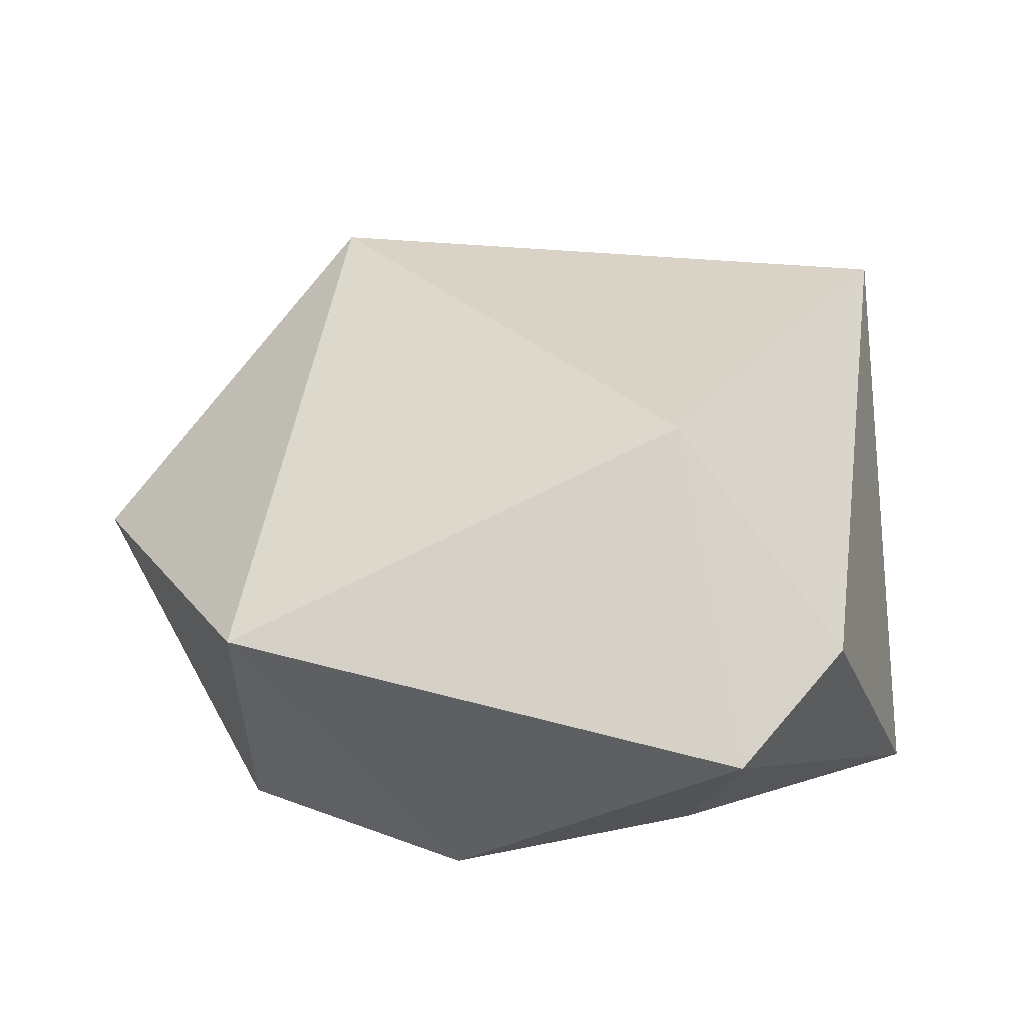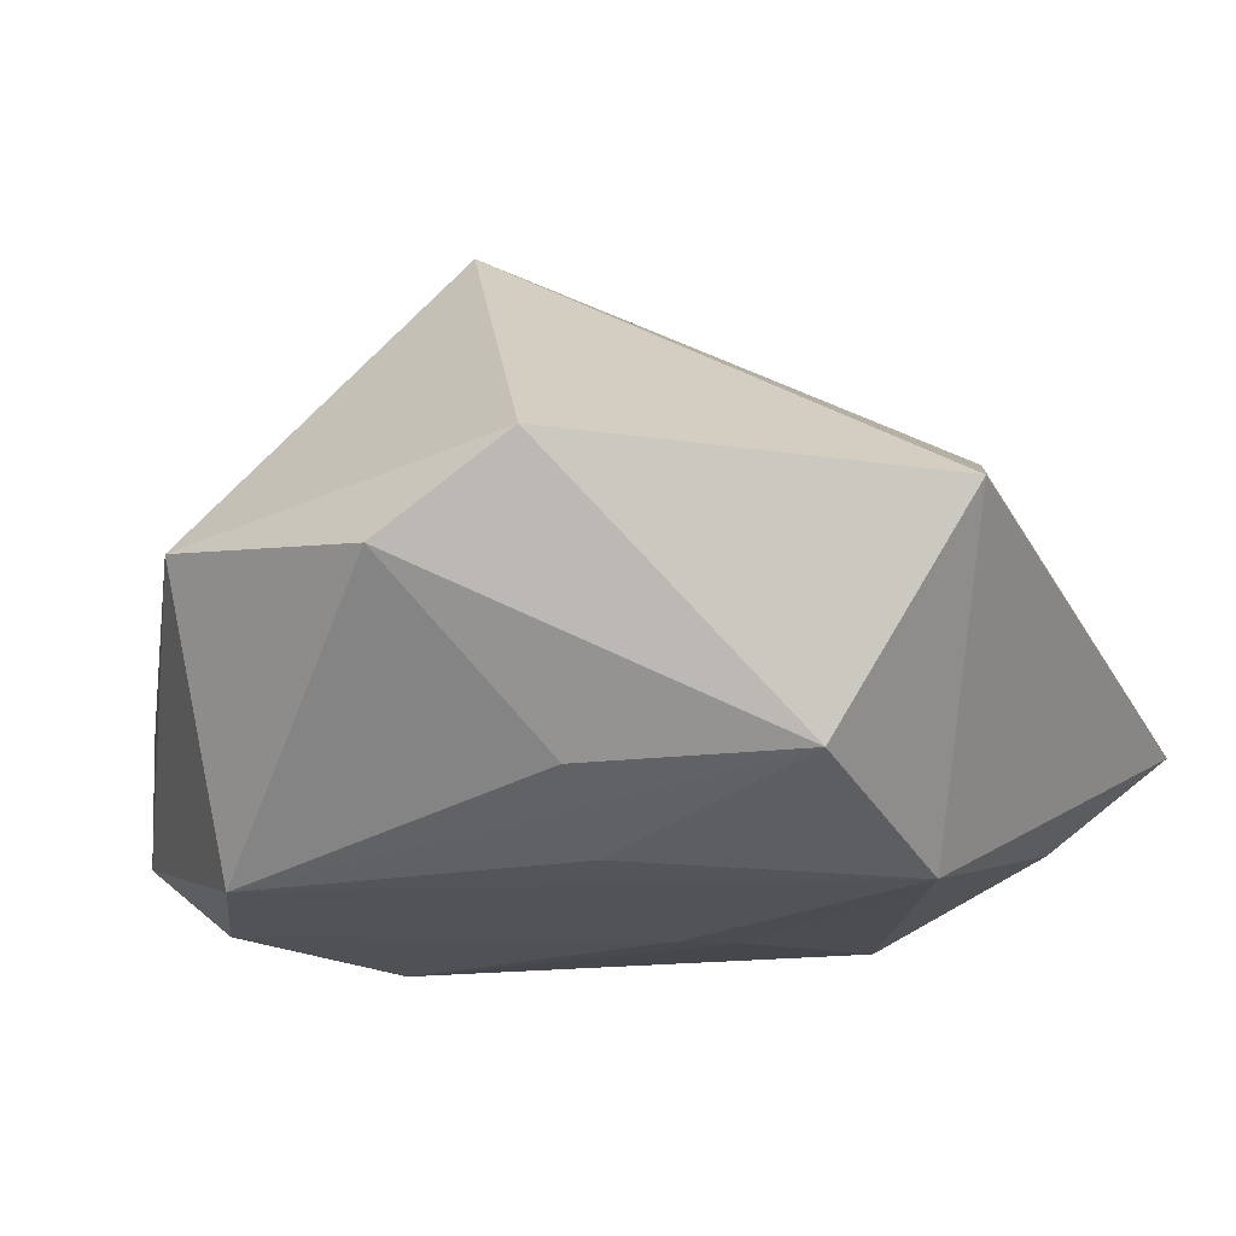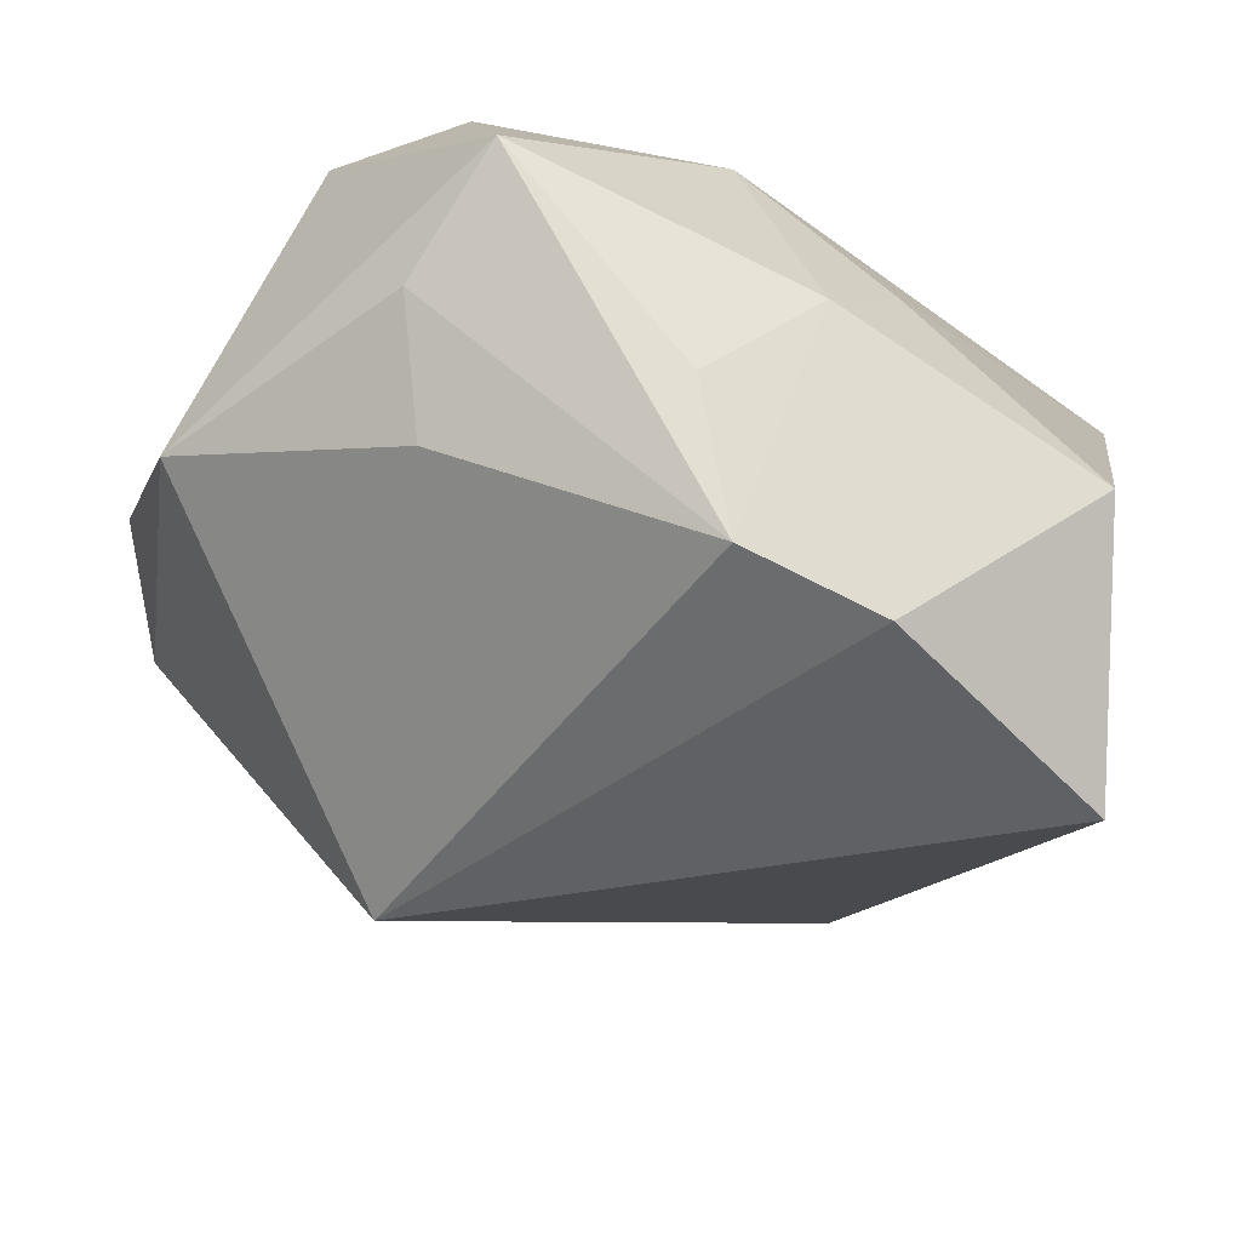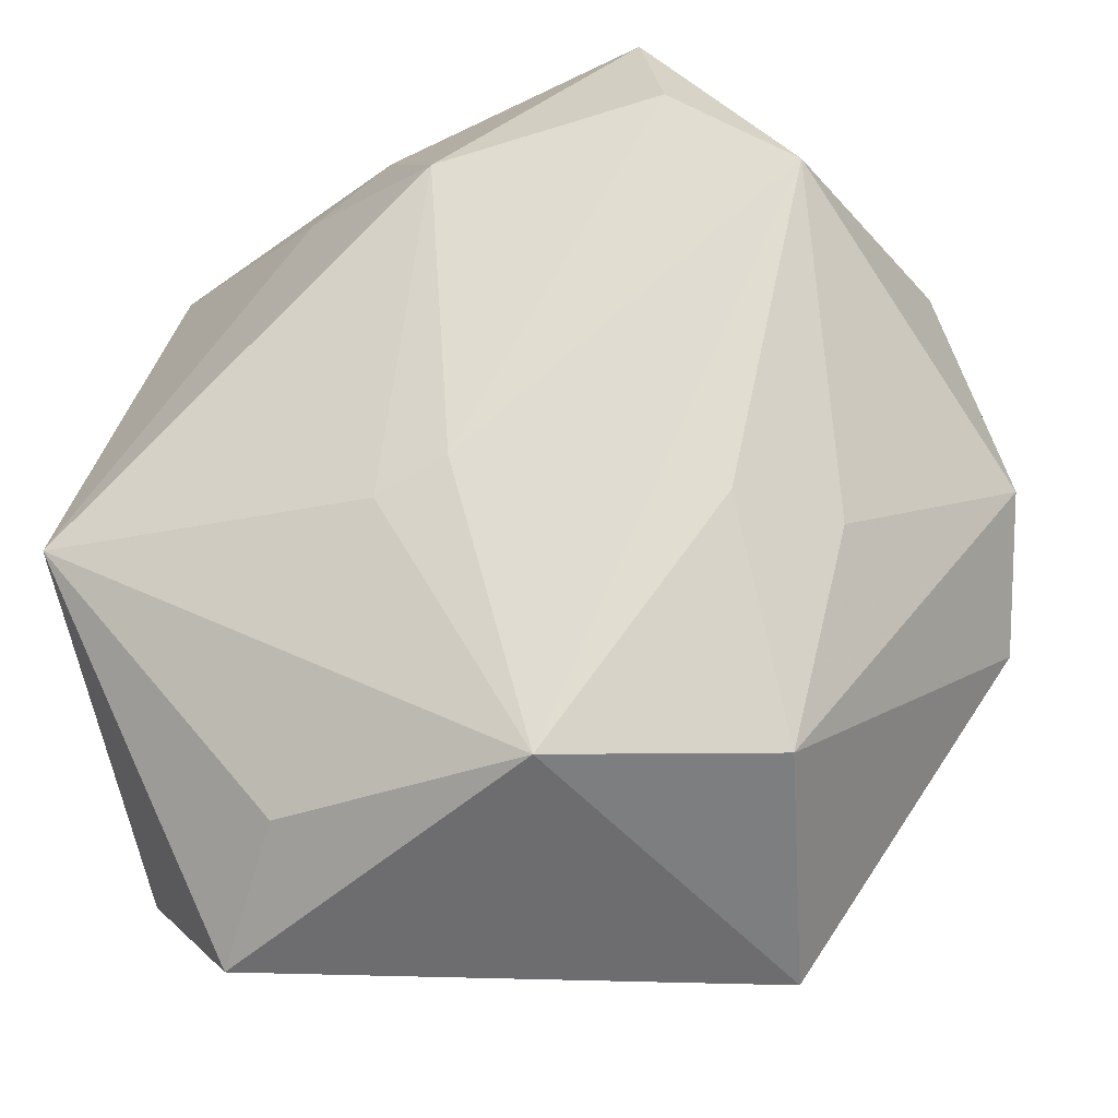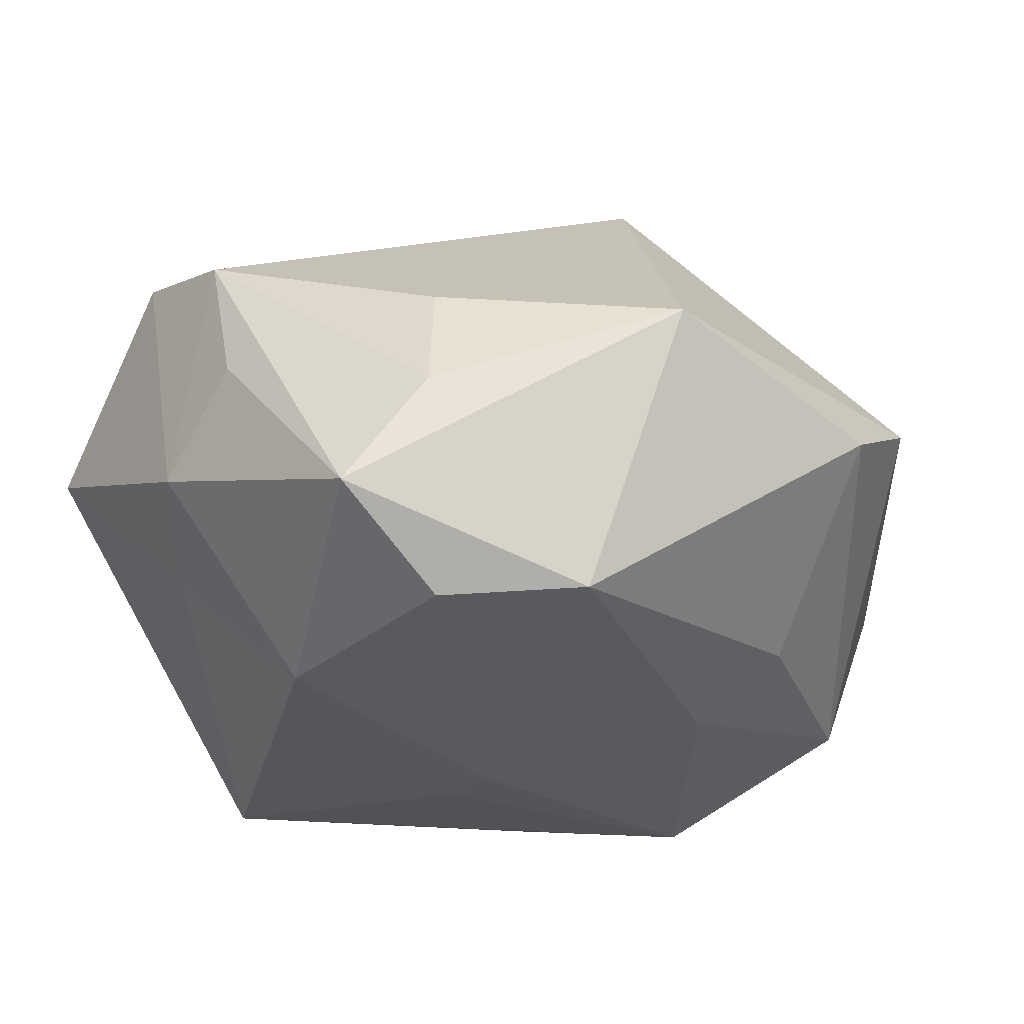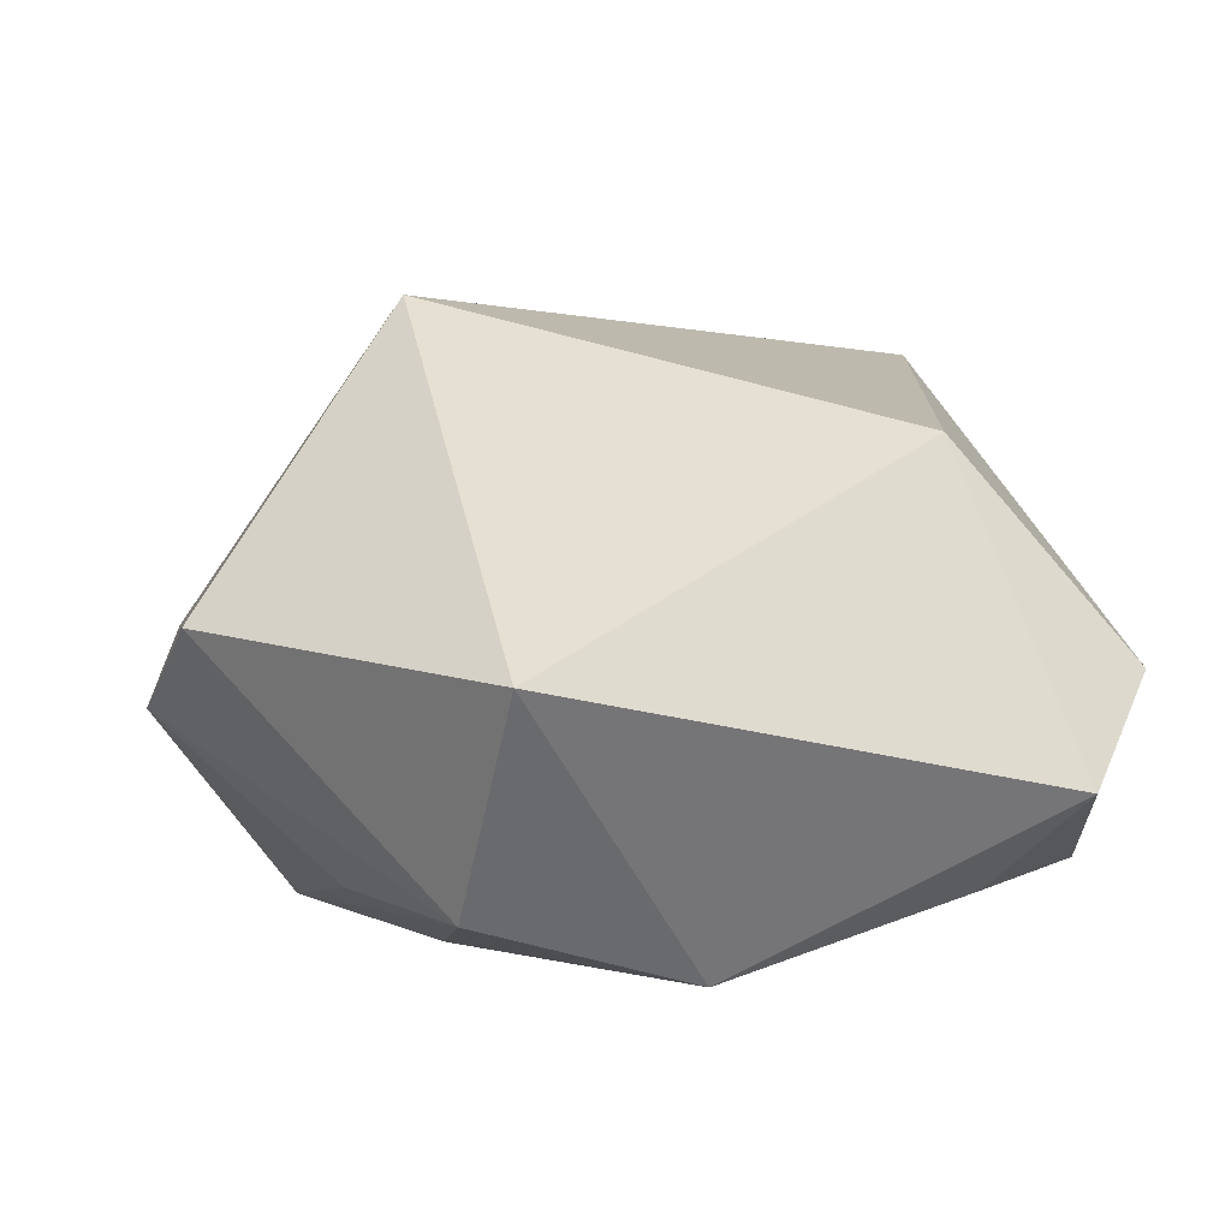
<metadata>
{"format":"obj","ext":"obj","renderer":"f3d","projection":"perspective","resolution":1024,"background":"white","views":[{"elev":15.9,"azim":7.7,"up":"+Z"},{"elev":-19.5,"azim":-63.8,"up":"+Z"},{"elev":67.1,"azim":2.5,"up":"+Y"},{"elev":-24.7,"azim":-172.9,"up":"+Y"},{"elev":-31.1,"azim":-145.8,"up":"+Z"},{"elev":4.8,"azim":-17.3,"up":"+Z"}]}
</metadata>
<code>
v 0.01096 -0.008172 -0.02803
v -0.03115 0.02648 -0.02833
v 0.003254 0.04598 0.001119
v 0.0394 0.02382 0.0309
v -0.01771 0.03479 -0.02897
v 0.006654 0.04567 0.01631
v 0.0194 -0.03315 0.02326
v 0.003661 -0.004525 -0.02897
v -0.01989 0.03899 0.005563
v -0.02372 0.005025 0.03673
v -0.01444 0.04714 -0.01998
v 0.03783 -0.0389 0.0008558
v -0.04372 0.02663 0.001587
v 0.02159 -0.03745 -0.01977
v 0.02785 -0.0489 -0.009243
v -0.04961 -0.01418 0.004941
v 0.04515 -0.009232 -0.02234
v 0.01995 0.04177 0.02097
v 0.005949 0.02828 -0.02897
v 0.02109 0.03126 -0.01447
v -0.004478 -0.03499 -0.02783
v -0.02325 -0.009016 -0.0274
v -0.02688 -0.0489 0.002177
v 0.01416 0.04247 -0.008025
v -0.03359 -0.01038 -0.02115
v -0.02181 0.04244 -0.007728
v -0.051 0.0002456 -0.004199
v -0.02794 -0.03342 -0.02113
v 0.03935 0.03358 0.004408
f 10 23 7
f 16 23 10
f 10 7 4
f 13 16 10
f 27 16 13
f 28 21 23
f 28 16 27
f 23 16 28
f 21 28 22
f 17 21 1
f 1 19 17
f 11 13 26
f 26 6 11
f 29 4 17
f 25 28 27
f 11 19 5
f 8 1 21
f 19 1 8
f 8 5 19
f 23 21 15
f 15 7 23
f 9 26 13
f 6 26 9
f 9 13 10
f 10 6 9
f 4 29 18
f 10 4 18
f 18 6 10
f 17 19 20
f 20 29 17
f 11 6 3
f 21 22 2
f 2 8 21
f 5 8 2
f 2 22 28
f 28 25 2
f 2 25 27
f 27 13 2
f 11 5 2
f 2 13 11
f 14 15 21
f 14 21 17
f 17 15 14
f 17 4 12
f 12 15 17
f 12 4 7
f 7 15 12
f 29 20 24
f 11 3 24
f 24 19 11
f 24 20 19
f 24 18 29
f 6 18 24
f 24 3 6

</code>
